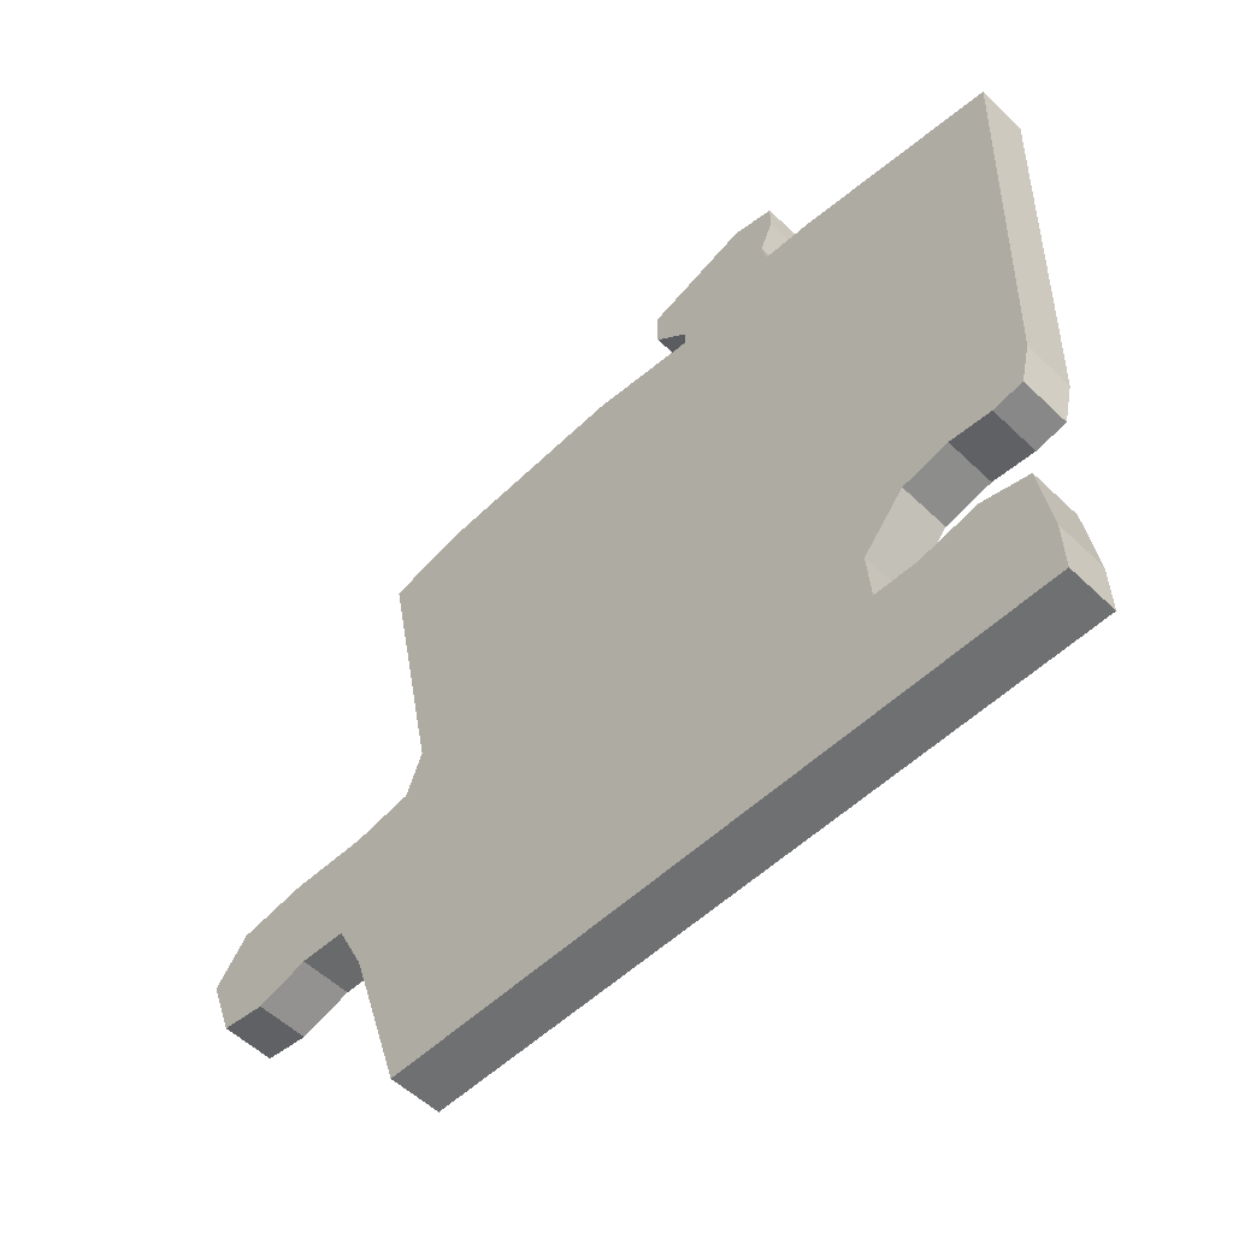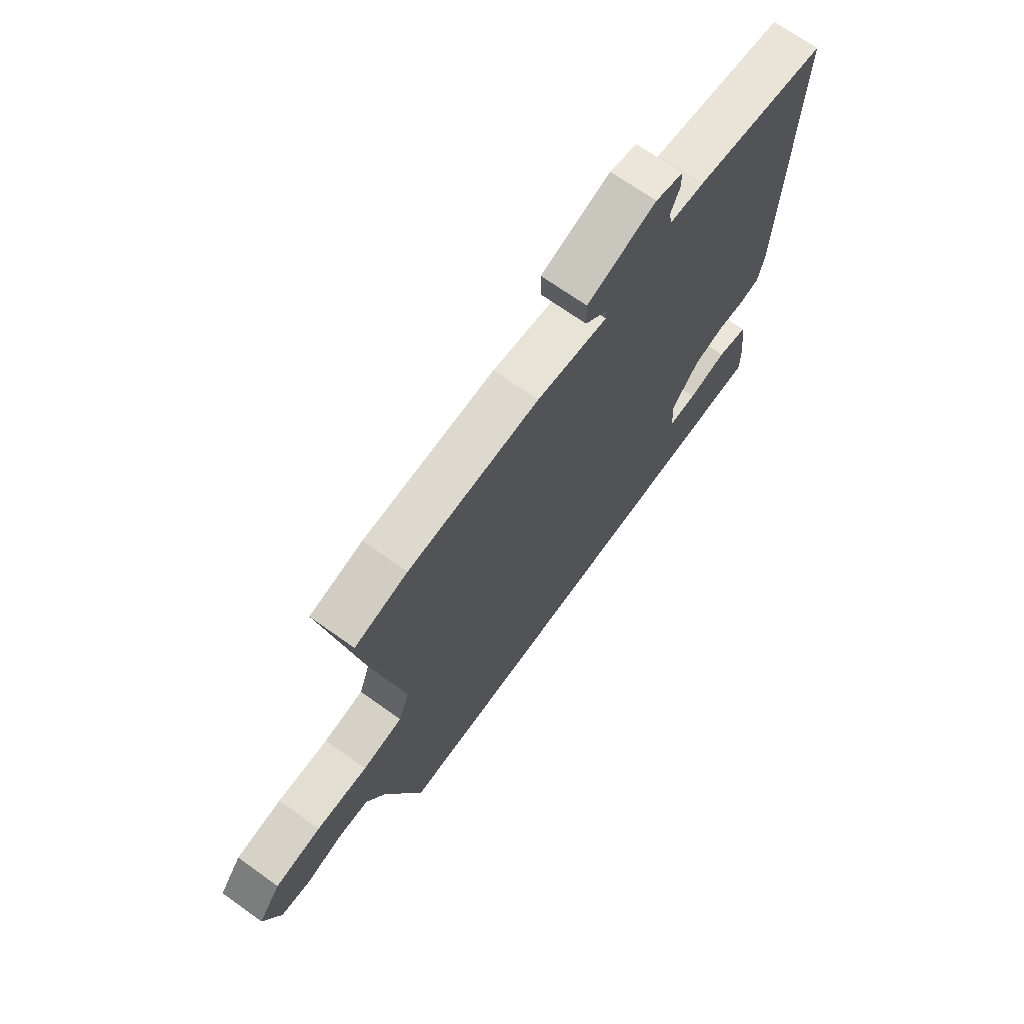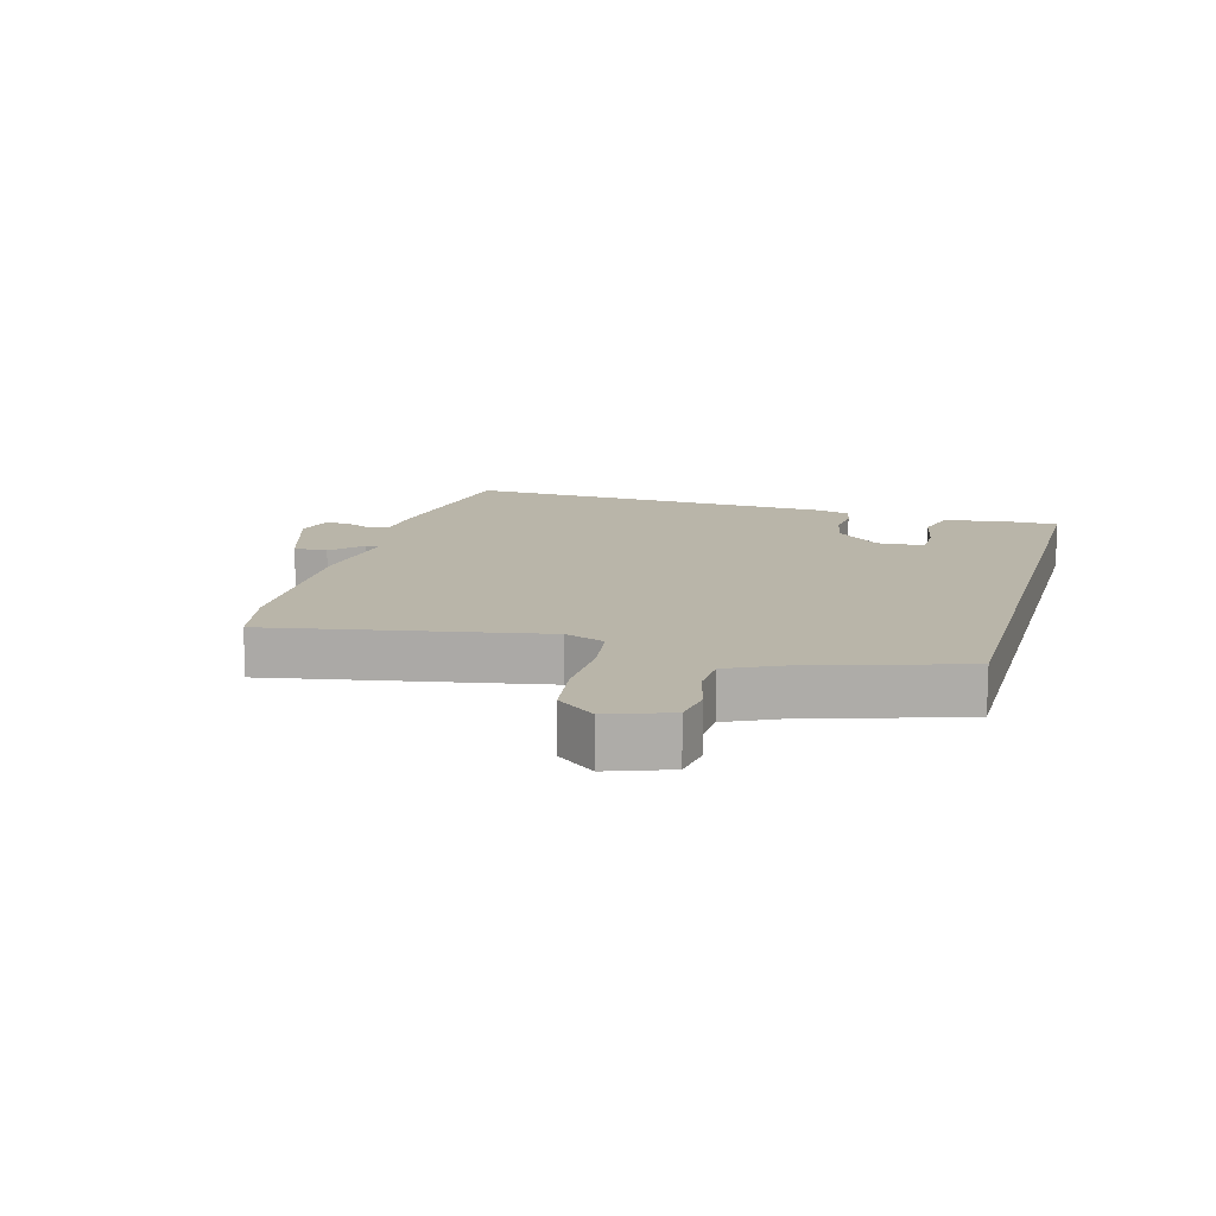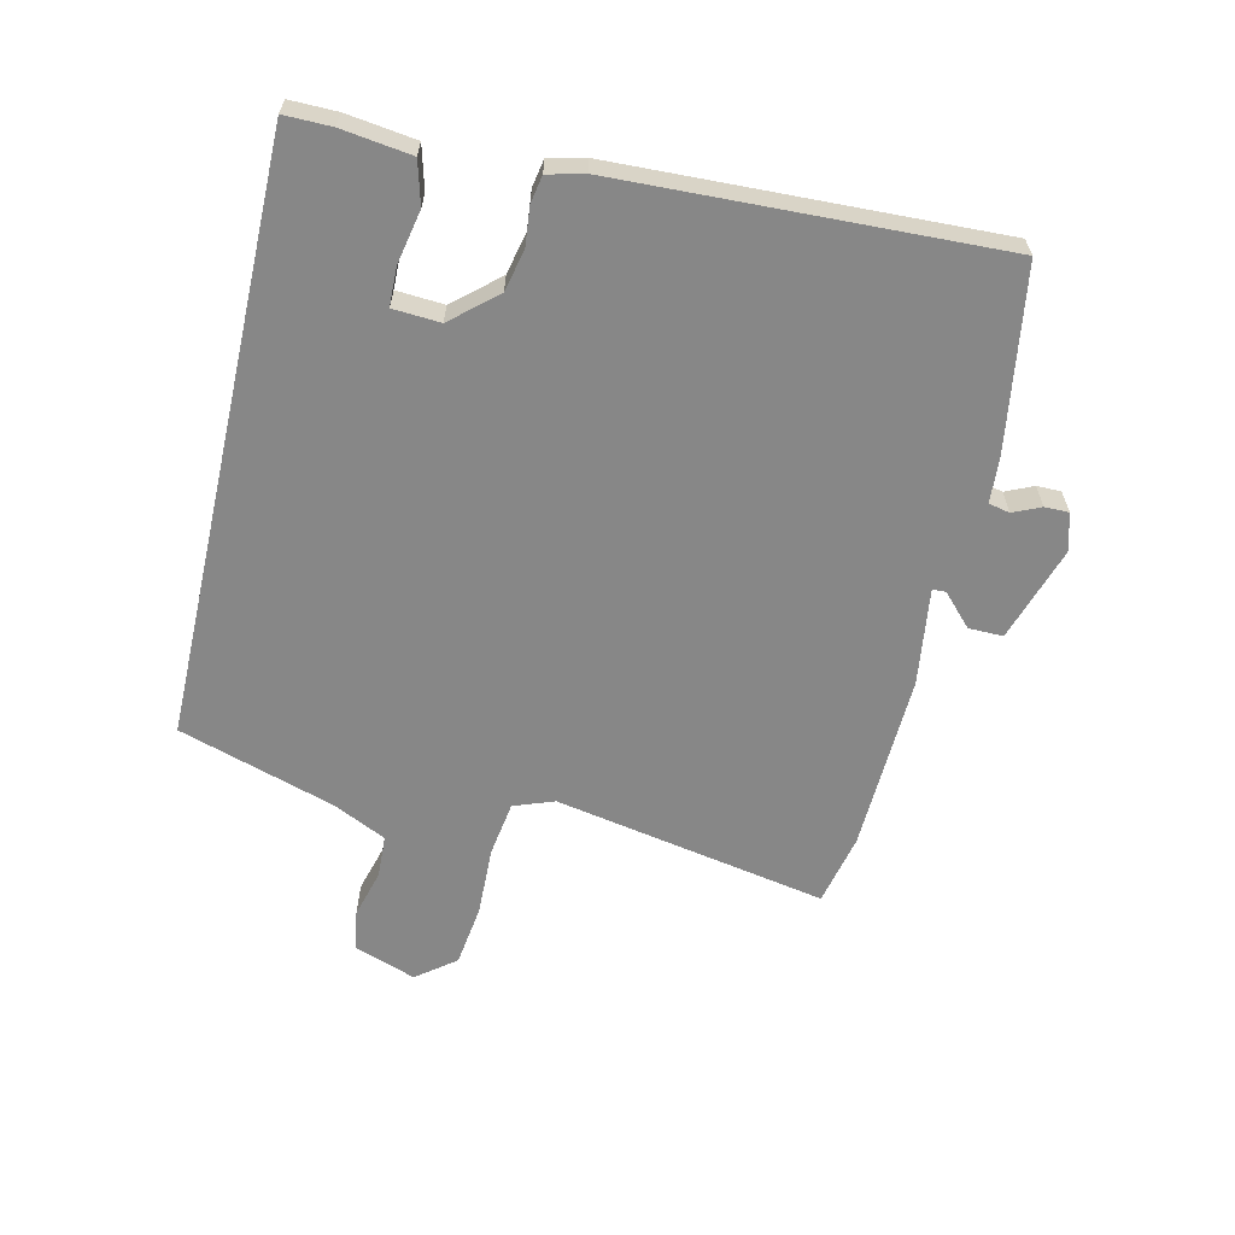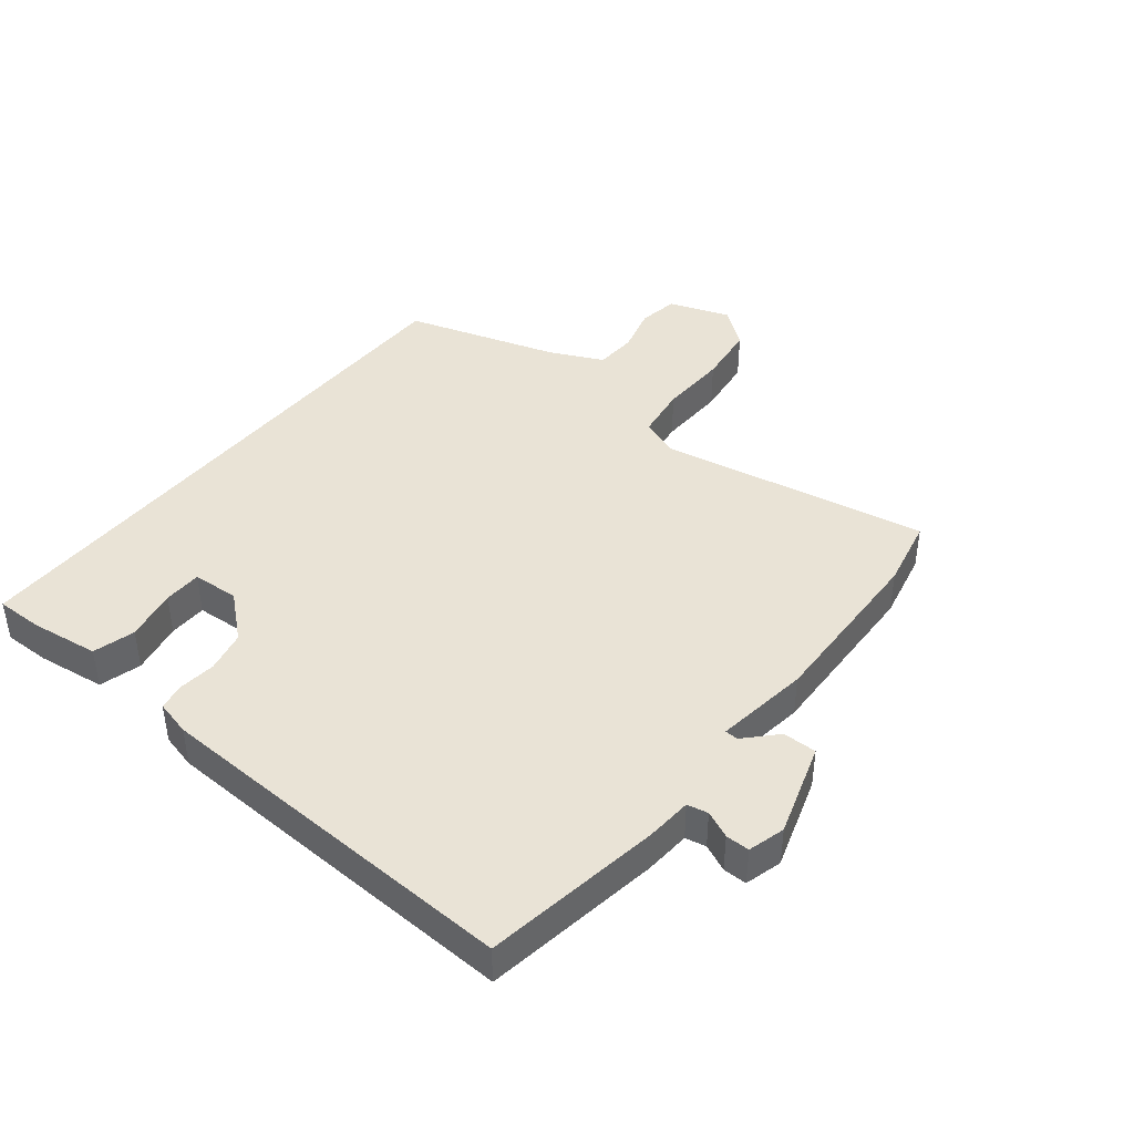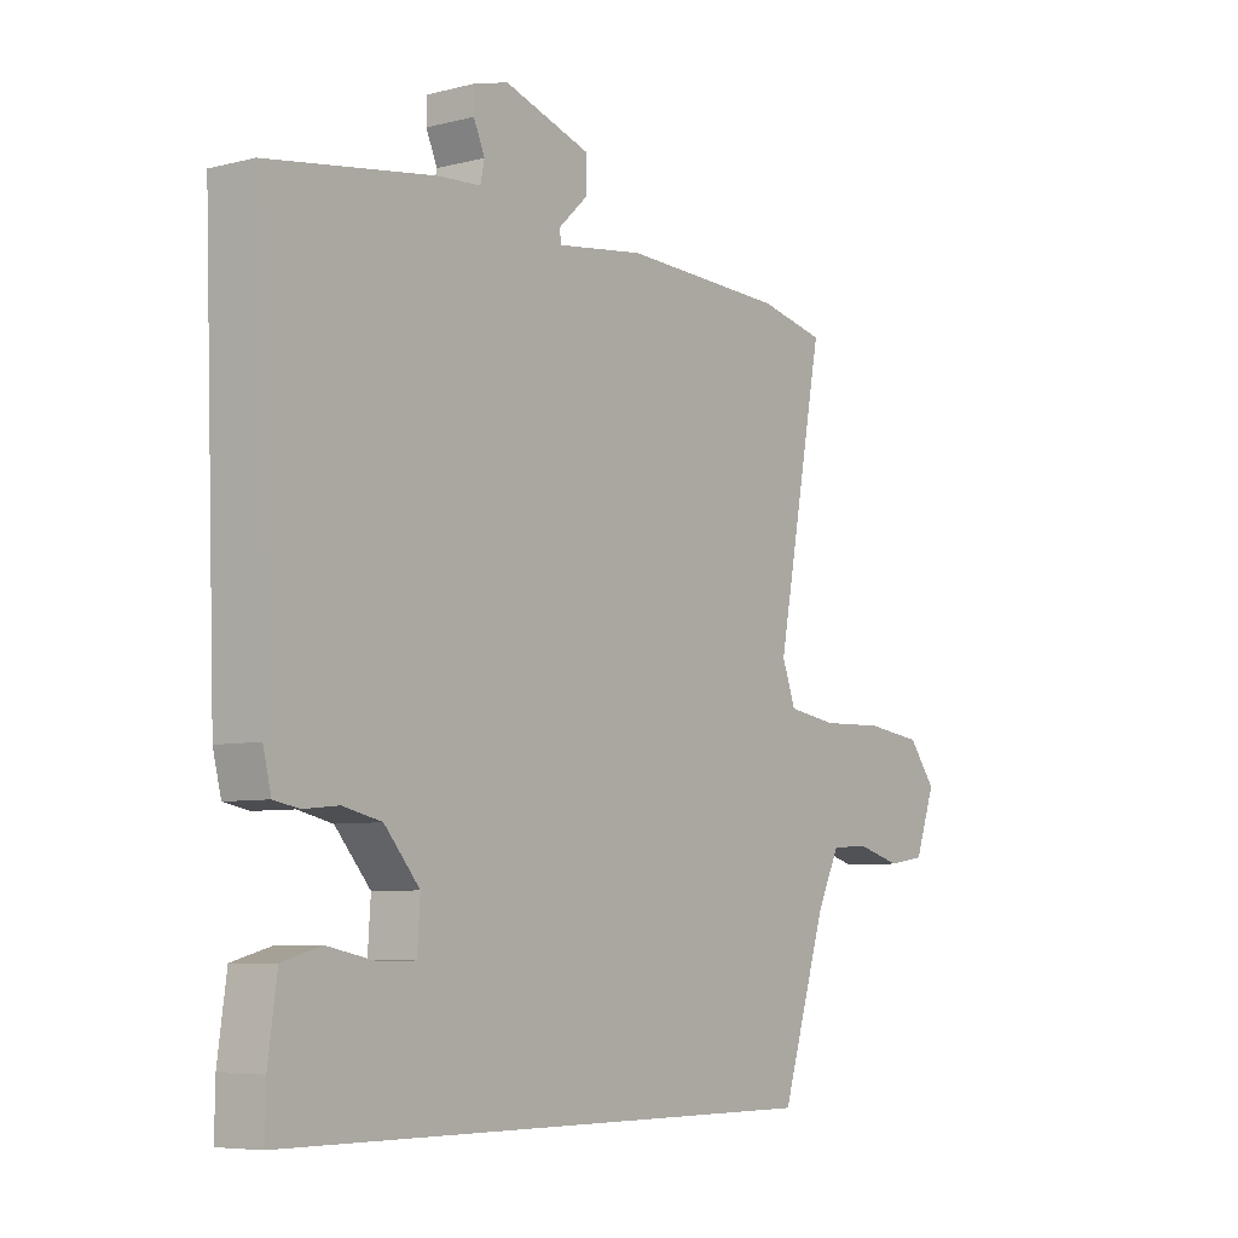
<metadata>
{"format":"obj","ext":"obj","renderer":"f3d","projection":"perspective","resolution":1024,"background":"white","views":[{"elev":-54.9,"azim":-135.2,"up":"+Z"},{"elev":69.3,"azim":125.6,"up":"+Z"},{"elev":13.4,"azim":105.8,"up":"+Y"},{"elev":-62.3,"azim":-102.8,"up":"+Y"},{"elev":42.2,"azim":-51.1,"up":"+Y"},{"elev":-6.5,"azim":-53.2,"up":"+Z"}]}
</metadata>
<code>
v 0.467 0.07 -0.5
v -0.468 0.07 -0.5
v -0.467 0.07 -0.426
v -0.452 0.07 -0.317
v -0.385 0.07 -0.299
v -0.302 0.07 -0.316
v -0.241 0.07 -0.315
v -0.236 0.07 -0.241
v -0.296 0.07 -0.171
v -0.362 0.07 -0.156
v -0.422 0.07 -0.162
v -0.465 0.07 -0.154
v -0.479 0.07 -0.097
v -0.5 0.07 0.497
v -0.217 0.07 0.54
v -0.143 0.07 0.545
v -0.136 0.07 0.578
v -0.155 0.07 0.621
v -0.155 0.07 0.659
v -0.096 0.07 0.675
v 0.052 0.07 0.627
v 0.051 0.07 0.573
v 0.002 0.07 0.527
v 0.003 0.07 0.506
v 0.154 0.07 0.526
v 0.433 0.07 0.515
v 0.545 0.07 0.49
v 0.464 0.07 0.063
v 0.487 0.07 0
v 0.572 0.07 -0.013
v 0.681 0.07 -0.01
v 0.778 0.07 -0.023
v 0.825 0.07 -0.084
v 0.79 0.07 -0.181
v 0.726 0.07 -0.191
v 0.651 0.07 -0.17
v 0.584 0.07 -0.173
v 0.544 0.07 -0.256
v 0.467 0 -0.5
v -0.468 0 -0.5
v -0.467 0 -0.426
v -0.452 0 -0.317
v -0.385 0 -0.299
v -0.302 0 -0.316
v -0.241 0 -0.315
v -0.236 0 -0.241
v -0.296 0 -0.171
v -0.362 0 -0.156
v -0.422 0 -0.162
v -0.465 0 -0.154
v -0.479 0 -0.097
v -0.5 0 0.497
v -0.217 0 0.54
v -0.143 0 0.545
v -0.136 0 0.578
v -0.155 0 0.621
v -0.155 0 0.659
v -0.096 0 0.675
v 0.052 0 0.627
v 0.051 0 0.573
v 0.002 0 0.527
v 0.003 0 0.506
v 0.154 0 0.526
v 0.433 0 0.515
v 0.545 0 0.49
v 0.464 0 0.063
v 0.487 0 0
v 0.572 0 -0.013
v 0.681 0 -0.01
v 0.778 0 -0.023
v 0.825 0 -0.084
v 0.79 0 -0.181
v 0.726 0 -0.191
v 0.651 0 -0.17
v 0.584 0 -0.173
v 0.544 0 -0.256
f 34 35 36
f 33 34 36
f 32 33 36
f 31 32 36
f 30 31 36
f 29 30 36 37
f 26 27 28
f 25 26 28
f 24 25 28
f 24 28 29
f 21 22 23
f 20 21 23
f 19 20 23
f 18 19 23
f 17 18 23
f 16 17 23 24
f 16 24 29
f 15 16 29
f 14 15 29
f 13 14 29
f 12 13 29
f 11 12 29
f 10 11 29
f 4 5 6
f 3 4 6
f 2 3 6
f 1 2 6
f 1 6 7
f 38 1 7 8
f 29 37 38
f 10 29 38
f 9 10 38
f 8 9 38
f 74 73 72
f 74 72 71
f 74 71 70
f 74 70 69
f 74 69 68
f 75 74 68 67
f 66 65 64
f 66 64 63
f 66 63 62
f 67 66 62
f 61 60 59
f 61 59 58
f 61 58 57
f 61 57 56
f 61 56 55
f 62 61 55 54
f 67 62 54
f 67 54 53
f 67 53 52
f 67 52 51
f 67 51 50
f 67 50 49
f 67 49 48
f 44 43 42
f 44 42 41
f 44 41 40
f 44 40 39
f 45 44 39
f 46 45 39 76
f 76 75 67
f 76 67 48
f 76 48 47
f 76 47 46
f 1 39 40 2
f 2 40 41 3
f 3 41 42 4
f 4 42 43 5
f 5 43 44 6
f 6 44 45 7
f 7 45 46 8
f 8 46 47 9
f 9 47 48 10
f 10 48 49 11
f 11 49 50 12
f 12 50 51 13
f 13 51 52 14
f 14 52 53 15
f 15 53 54 16
f 16 54 55 17
f 17 55 56 18
f 18 56 57 19
f 19 57 58 20
f 20 58 59 21
f 21 59 60 22
f 22 60 61 23
f 23 61 62 24
f 24 62 63 25
f 25 63 64 26
f 26 64 65 27
f 27 65 66 28
f 28 66 67 29
f 29 67 68 30
f 30 68 69 31
f 31 69 70 32
f 32 70 71 33
f 33 71 72 34
f 34 72 73 35
f 35 73 74 36
f 36 74 75 37
f 37 75 76 38
f 38 76 39 1

</code>
